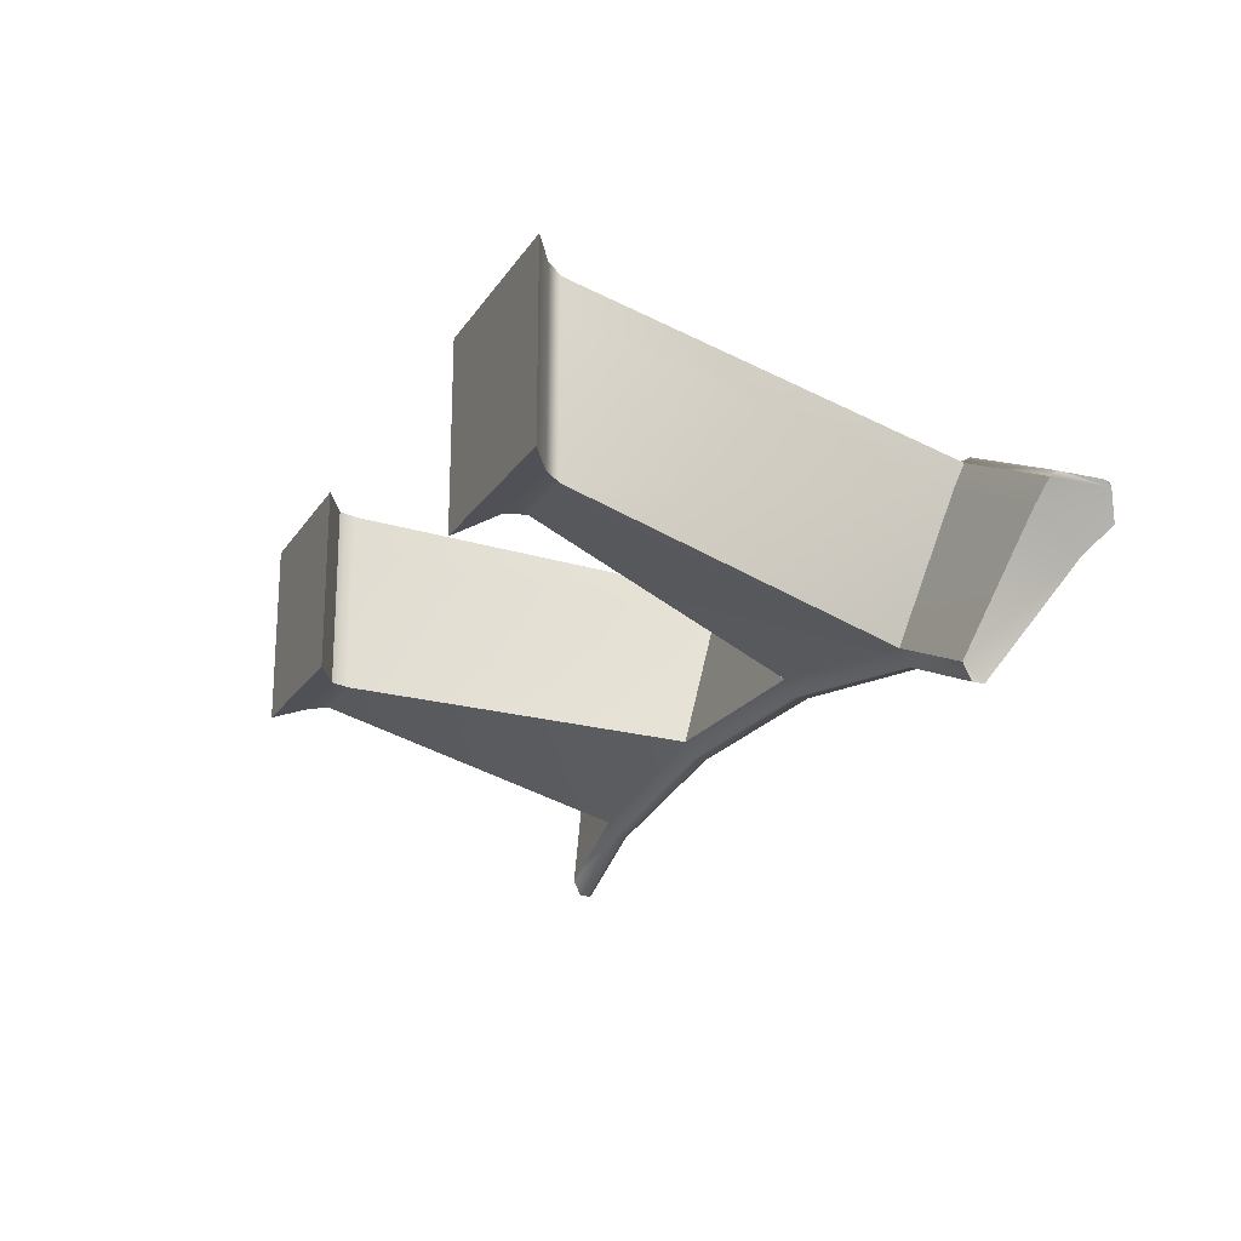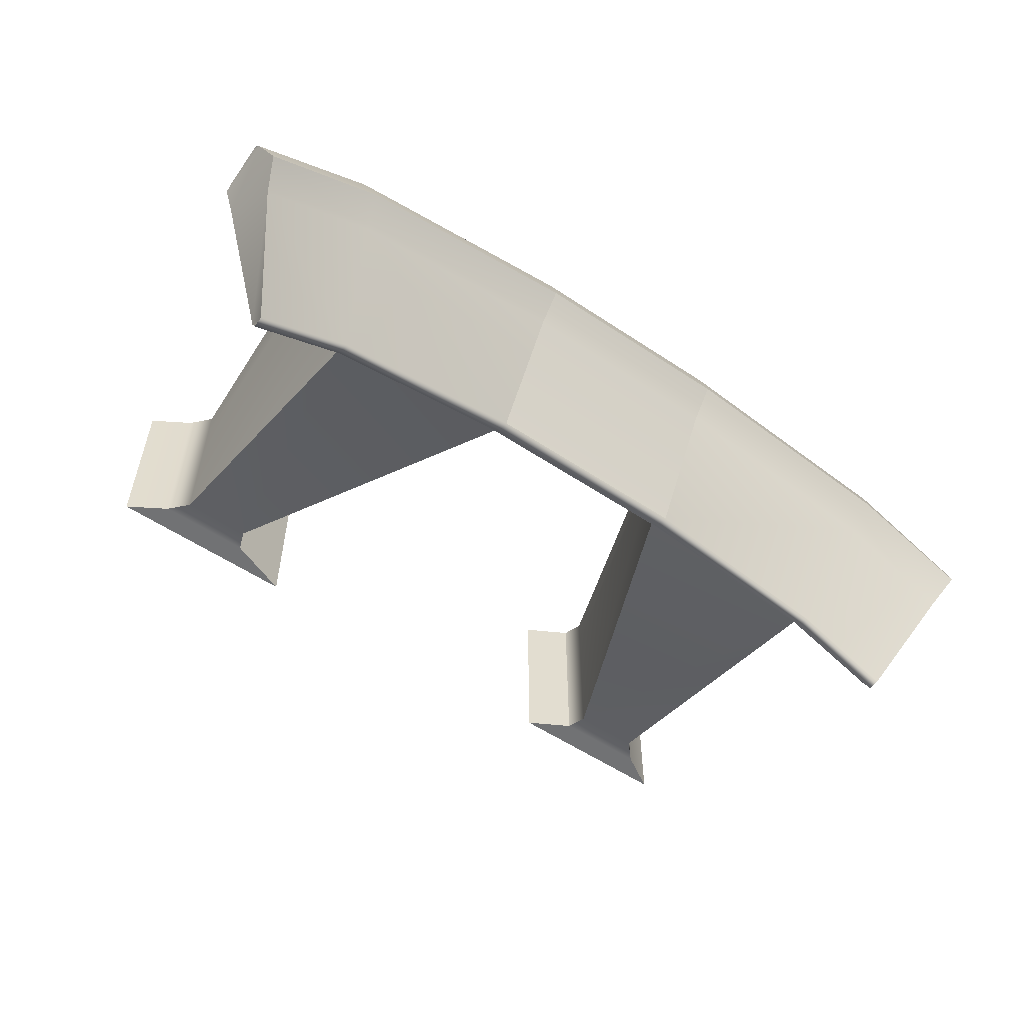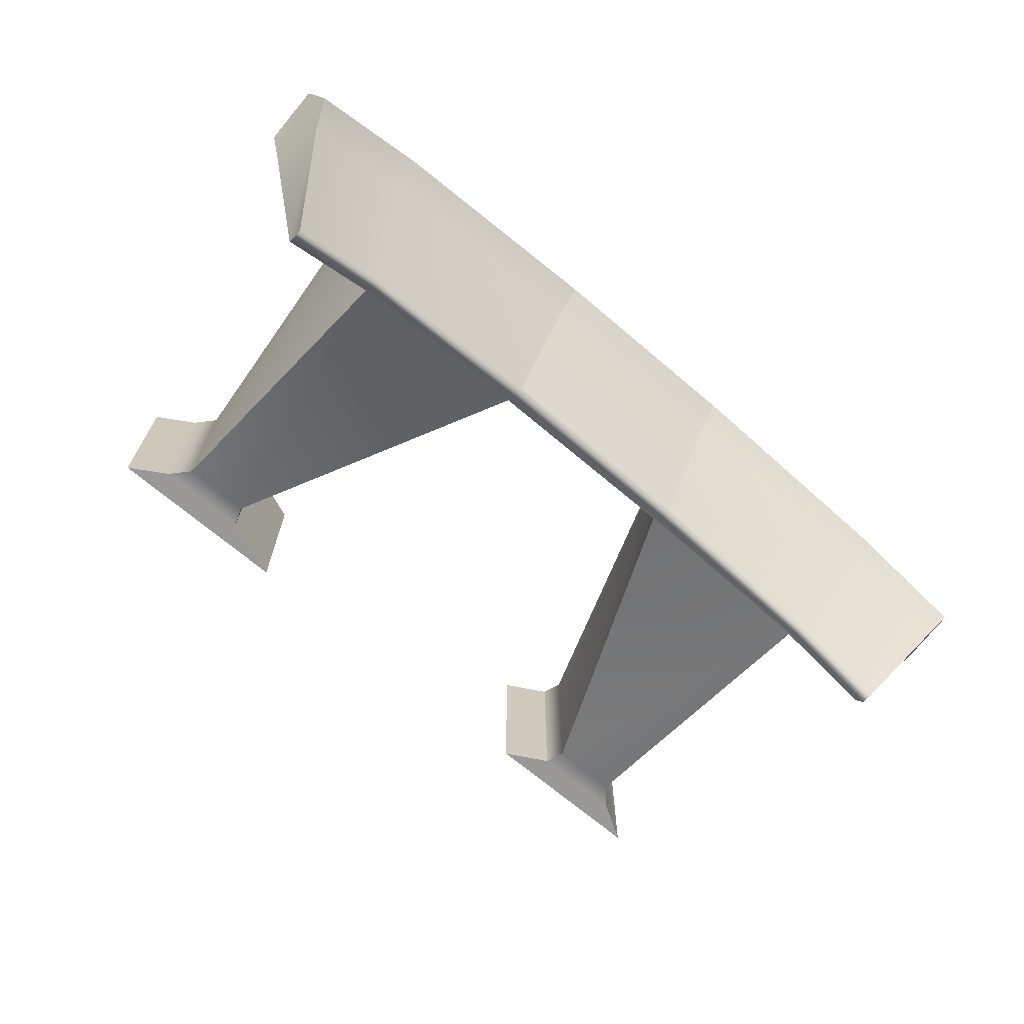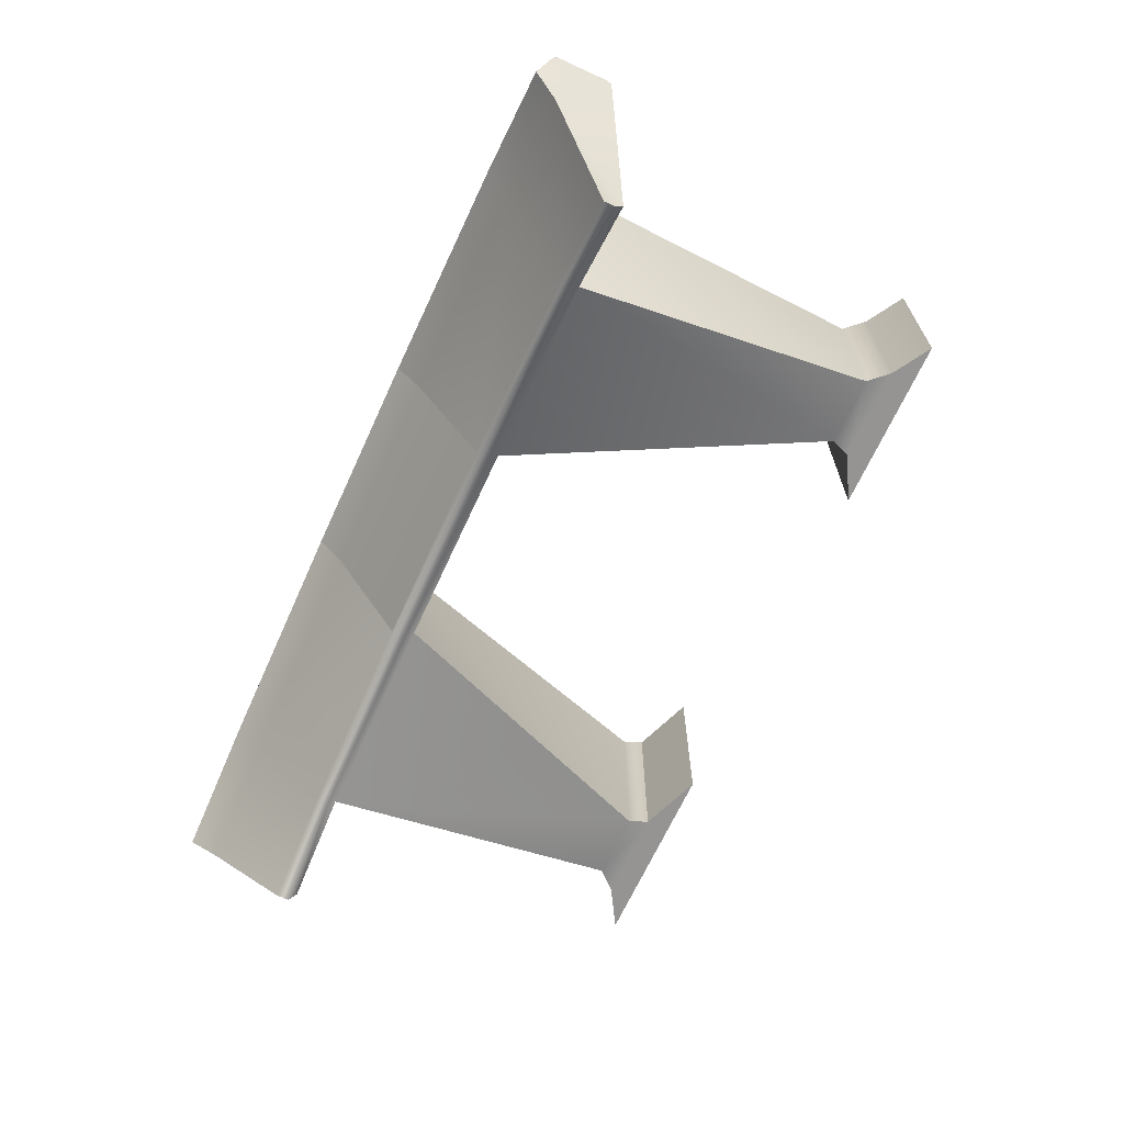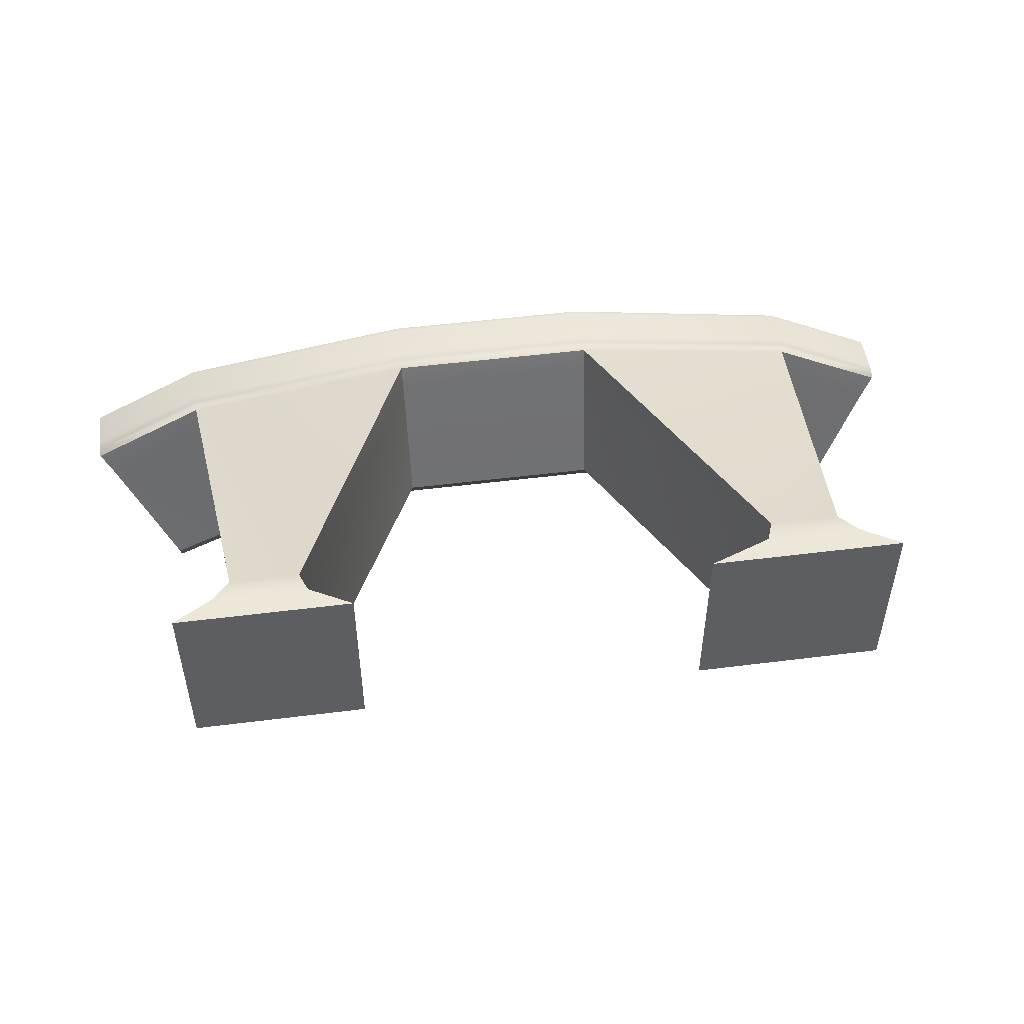
<metadata>
{"format":"obj","ext":"obj","renderer":"f3d","projection":"perspective","resolution":1024,"background":"white","views":[{"elev":-20.4,"azim":66.0,"up":"+Z"},{"elev":-55.6,"azim":144.9,"up":"+Z"},{"elev":-69.1,"azim":139.6,"up":"+Z"},{"elev":-67.2,"azim":-114.6,"up":"+Z"},{"elev":49.9,"azim":-7.9,"up":"+Z"}]}
</metadata>
<code>
v 0.7476 0.6702 -0.03104
v 0.5697 0.6702 0.04853
v 0.1989 0.6644 0.112
v -0.1989 0.6644 0.112
v -0.5697 0.6702 0.04853
v -0.7476 0.6701 -0.03104
v 0.7476 0.7073 -0.06078
v 0.5689 0.7073 0.02076
v 0.2 0.7073 0.08229
v -0.2 0.7073 0.08229
v -0.5689 0.7073 0.02076
v -0.7476 0.7073 -0.06078
v 0.8875 0.7842 0.2422
v 0.6594 0.7842 0.3587
v 0.2 0.7842 0.4321
v -0.2 0.7842 0.4321
v -0.6594 0.7842 0.3587
v -0.8875 0.7842 0.2422
v 0.8875 0.7516 0.23
v 0.6596 0.7516 0.3465
v 0.2025 0.7458 0.42
v -0.2025 0.7458 0.42
v -0.6596 0.7516 0.3465
v -0.8875 0.7516 0.23
v 0.5878 0.08148 0.5692
v 0.4564 0.08148 0.5692
v 0.4564 0.08148 0.2194
v 0.5878 0.08148 0.2194
v -0.4564 0.08148 0.5692
v -0.5878 0.08148 0.5692
v -0.5878 0.08148 0.2194
v -0.4564 0.08148 0.2194
v 0.6216 0.04467 0.5692
v 0.4423 0.04467 0.5692
v 0.4423 0.04467 0.2194
v 0.6216 0.04467 0.2194
v -0.4423 0.04467 0.5692
v -0.6216 0.04467 0.5692
v -0.6216 0.04467 0.2194
v -0.4423 0.04467 0.2194
v 0.6966 -0.000593 0.5692
v 0.3241 -0.000593 0.5692
v 0.3241 -0.000593 0.2194
v 0.6966 -0.000593 0.2194
v -0.3601 -0.000593 0.5692
v -0.6966 -0.000593 0.5692
v -0.6966 -0.000593 0.2194
v -0.3601 -0.000593 0.2194
v 0.8582 0.8853 0.1855
v 0.6368 0.8853 0.2908
v 0.6597 0.8598 0.3563
v 0.8879 0.8598 0.2398
v 0.2001 0.8853 0.3579
v 0.2001 0.8598 0.4298
v -0.2001 0.8853 0.3579
v -0.2001 0.8598 0.4298
v -0.6368 0.8853 0.2908
v -0.6597 0.8598 0.3563
v -0.8582 0.8853 0.1855
v -0.8879 0.8598 0.2398
v 0.2 0.7073 0.08229
v -0.2 0.7073 0.08229
v -0.2001 0.8853 0.3579
v 0.2001 0.8853 0.3579
v 0.8639 0.7378 0.1909
v 0.6444 0.7378 0.3012
v 0.5878 0.08148 0.5101
v 0.6216 0.04467 0.5101
v 0.6966 -0.000593 0.5101
v 0.3241 -0.000593 0.5101
v 0.4423 0.04467 0.5101
v 0.4564 0.08148 0.5101
v 0.2019 0.732 0.3729
v -0.2019 0.732 0.3729
v -0.4564 0.08148 0.5101
v -0.4423 0.04467 0.5101
v -0.3601 -0.000593 0.5101
v -0.6966 -0.000593 0.5101
v -0.6216 0.04467 0.5101
v -0.5878 0.08148 0.5101
v -0.6444 0.7378 0.3012
v -0.8639 0.7378 0.1909
v -0.8829 0.8666 0.2334
v -0.6558 0.8666 0.348
v -0.2001 0.8666 0.4204
v 0.2001 0.8666 0.4204
v 0.6558 0.8666 0.348
v 0.8829 0.8666 0.2334
v 0.8878 0.8494 0.2429
v 0.6596 0.8494 0.3595
v 0.2001 0.8494 0.433
v -0.2001 0.8494 0.433
v -0.6596 0.8494 0.3595
v -0.8878 0.8494 0.2429
v -0.8359 0.8375 0.1359
v -0.6231 0.8375 0.2364
v -0.2001 0.8375 0.3024
v -0.2001 0.8375 0.3024
v 0.2001 0.8375 0.3024
v 0.2001 0.8375 0.3024
v 0.6231 0.8375 0.2364
v 0.8359 0.8375 0.1359
v 0.8875 0.7644 0.2422
v 0.6595 0.7644 0.3587
v 0.2015 0.7609 0.4321
v -0.2015 0.7609 0.4321
v -0.6595 0.7644 0.3587
v -0.8875 0.7644 0.2422
v -0.7476 0.6847 -0.06078
v -0.5694 0.6847 0.01956
v -0.1993 0.6813 0.08229
v 0.1993 0.6813 0.08229
v 0.5694 0.6847 0.01956
v 0.7476 0.6847 -0.06078
g pCube1
f 2 113 1
f 1 113 114
f 3 112 2
f 2 112 113
f 3 4 112
f 112 4 111
f 4 5 111
f 111 5 110
f 5 6 110
f 110 6 109
f 49 50 88
f 88 50 87
f 53 86 50
f 50 86 87
f 53 55 86
f 86 55 85
f 55 57 85
f 85 57 84
f 59 83 57
f 57 83 84
f 104 20 103
f 103 20 19
f 105 21 104
f 104 21 20
f 105 106 21
f 21 106 22
f 106 107 22
f 22 107 23
f 107 108 23
f 23 108 24
f 66 2 65
f 65 2 1
f 69 70 44
f 44 70 43
f 73 74 3
f 3 74 4
f 77 78 48
f 48 78 47
f 81 82 5
f 5 82 6
f 21 26 20
f 20 26 25
f 3 27 73
f 73 27 72
f 3 2 27
f 27 2 28
f 2 66 28
f 28 66 67
f 22 23 29
f 29 23 30
f 5 31 81
f 81 31 80
f 4 32 5
f 5 32 31
f 4 74 32
f 32 74 75
f 26 34 25
f 25 34 33
f 72 27 71
f 71 27 35
f 27 28 35
f 35 28 36
f 28 67 36
f 36 67 68
f 29 30 37
f 37 30 38
f 80 31 79
f 79 31 39
f 32 40 31
f 31 40 39
f 32 75 40
f 40 75 76
f 33 34 41
f 41 34 42
f 71 35 70
f 70 35 43
f 36 44 35
f 35 44 43
f 36 68 44
f 44 68 69
f 38 46 37
f 37 46 45
f 79 39 78
f 78 39 47
f 39 40 47
f 47 40 48
f 40 76 48
f 48 76 77
f 7 8 102
f 102 8 101
f 13 89 14
f 14 89 90
f 8 9 101
f 101 9 100
f 15 14 91
f 91 14 90
f 61 62 99
f 99 62 98
f 16 15 92
f 92 15 91
f 11 96 10
f 10 96 97
f 17 16 93
f 93 16 92
f 12 95 11
f 11 95 96
f 18 17 94
f 94 17 93
f 61 9 62
f 9 10 62
f 62 10 98
f 10 97 98
f 63 55 64
f 55 53 64
f 99 100 61
f 100 9 61
f 20 66 19
f 19 66 65
f 66 20 67
f 67 20 25
f 68 67 33
f 33 67 25
f 69 68 41
f 41 68 33
f 41 42 69
f 69 42 70
f 34 71 42
f 42 71 70
f 26 72 34
f 34 72 71
f 73 72 21
f 21 72 26
f 21 22 73
f 73 22 74
f 74 22 75
f 75 22 29
f 76 75 37
f 37 75 29
f 77 76 45
f 45 76 37
f 45 46 77
f 77 46 78
f 38 79 46
f 46 79 78
f 30 80 38
f 38 80 79
f 81 80 23
f 23 80 30
f 23 24 81
f 81 24 82
f 84 83 58
f 58 83 60
f 85 84 56
f 56 84 58
f 86 85 54
f 54 85 56
f 86 54 87
f 87 54 51
f 87 51 88
f 88 51 52
f 90 89 51
f 51 89 52
f 91 90 54
f 54 90 51
f 92 91 56
f 56 91 54
f 92 56 93
f 93 56 58
f 93 58 94
f 94 58 60
f 95 59 96
f 96 59 57
f 96 57 97
f 97 57 55
f 63 98 55
f 98 97 55
f 99 98 64
f 64 98 63
f 64 53 99
f 53 100 99
f 101 100 50
f 50 100 53
f 102 101 49
f 49 101 50
f 13 14 103
f 103 14 104
f 15 105 14
f 14 105 104
f 15 16 105
f 105 16 106
f 16 17 106
f 106 17 107
f 17 18 107
f 107 18 108
f 109 12 110
f 110 12 11
f 111 110 10
f 10 110 11
f 112 111 9
f 9 111 10
f 113 112 8
f 8 112 9
f 114 113 7
f 7 113 8
f 114 7 1
f 7 102 1
f 1 102 65
f 102 49 65
f 49 88 65
f 65 88 19
f 19 88 103
f 103 88 13
f 13 88 89
f 88 52 89
f 109 6 12
f 12 6 95
f 6 82 95
f 95 82 59
f 59 82 83
f 82 24 83
f 24 108 83
f 108 18 83
f 18 94 83
f 94 60 83

</code>
